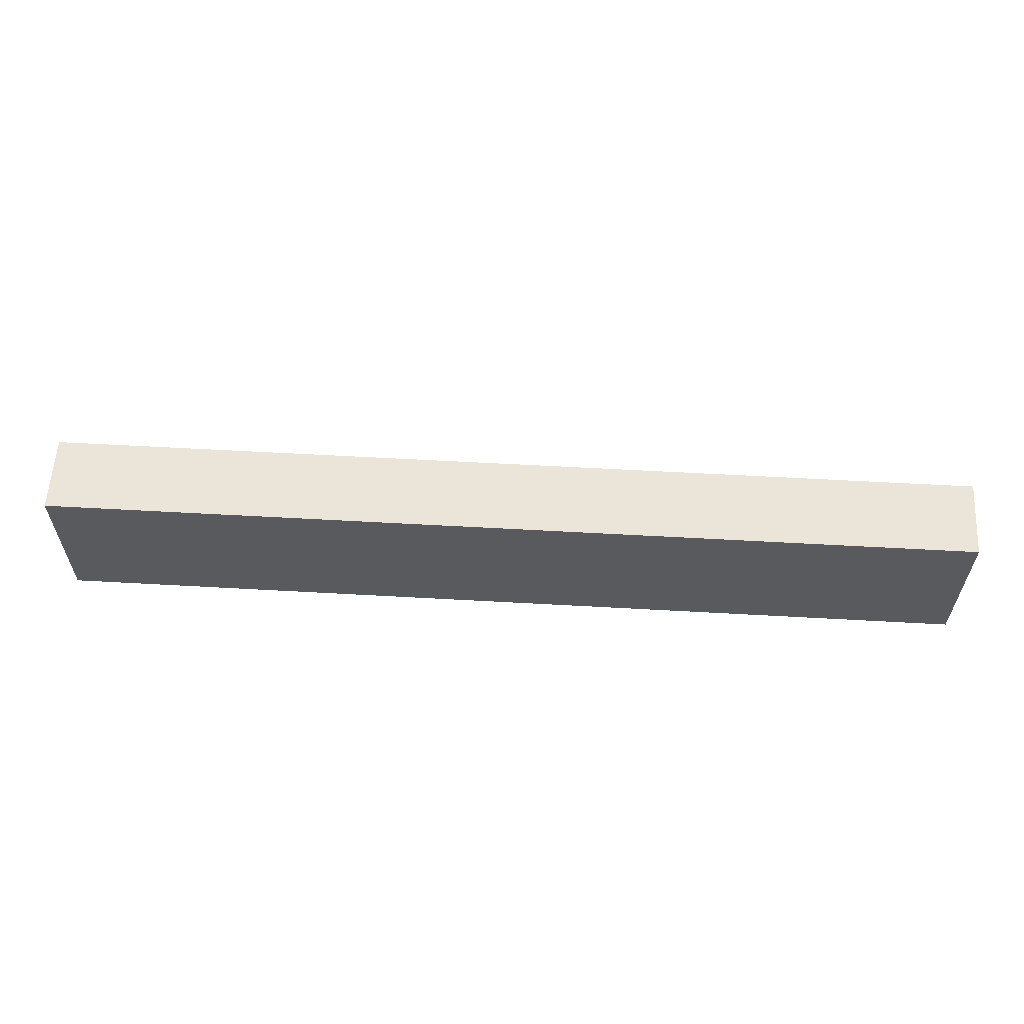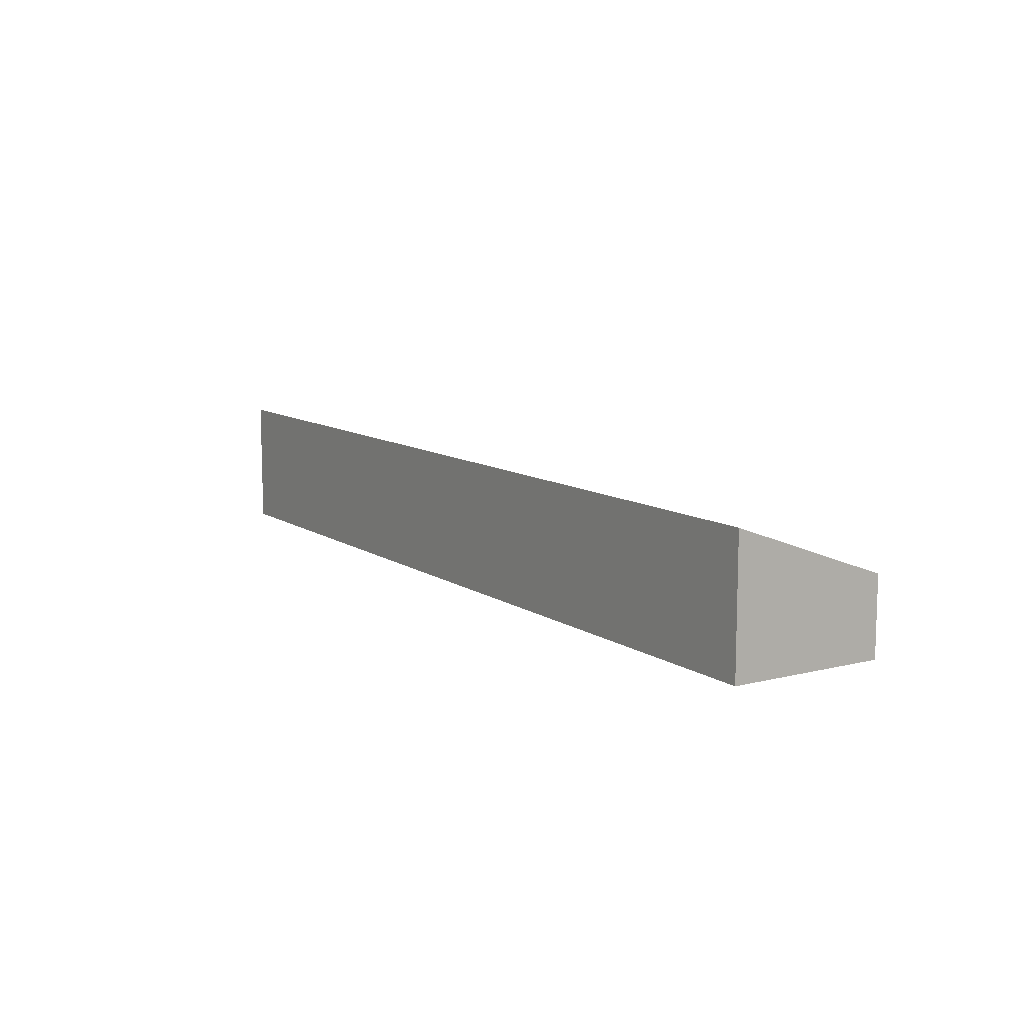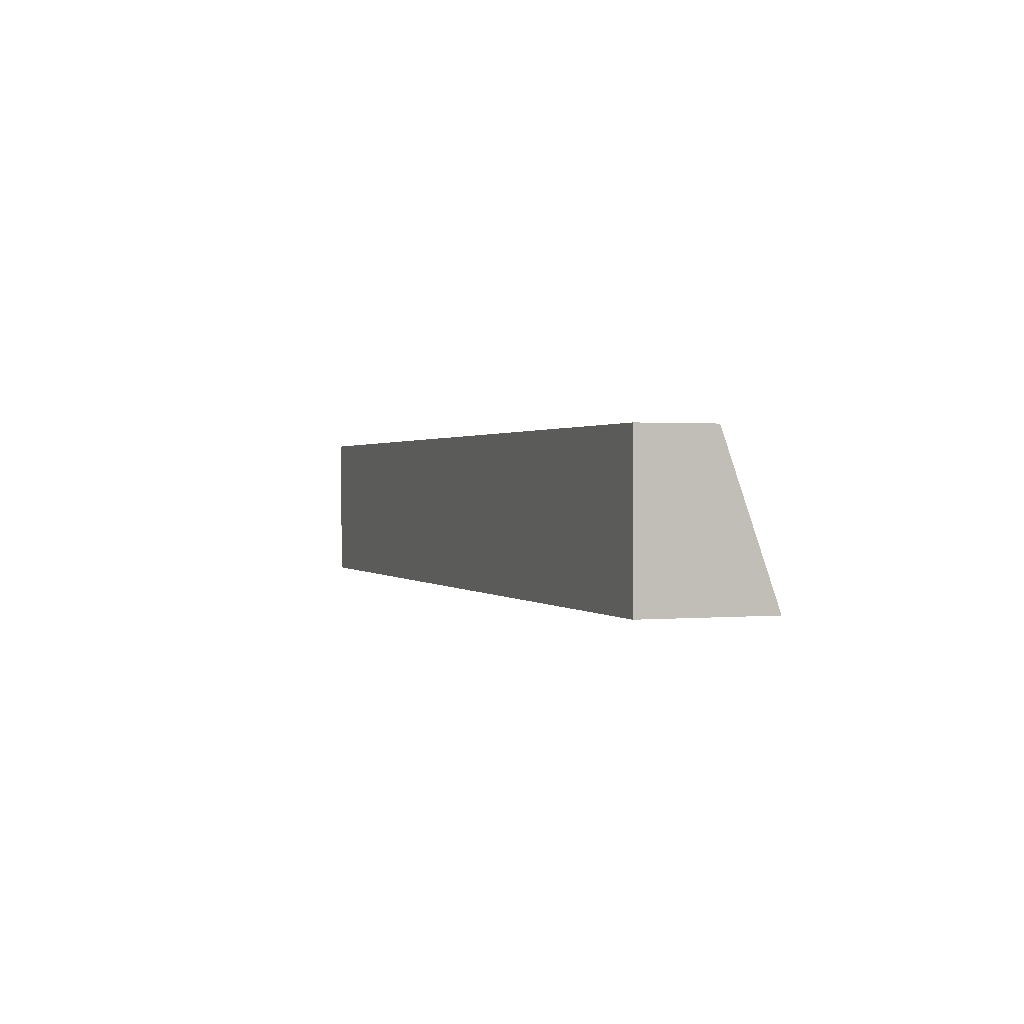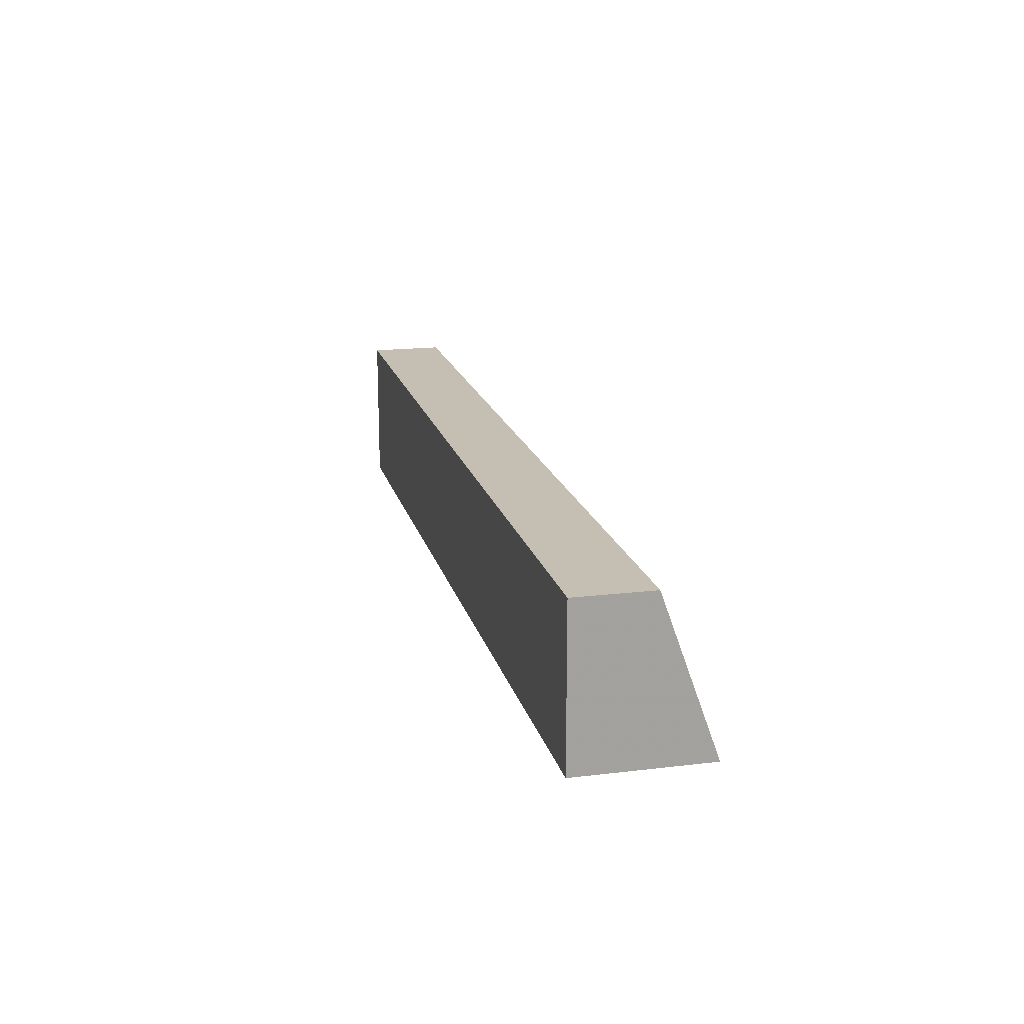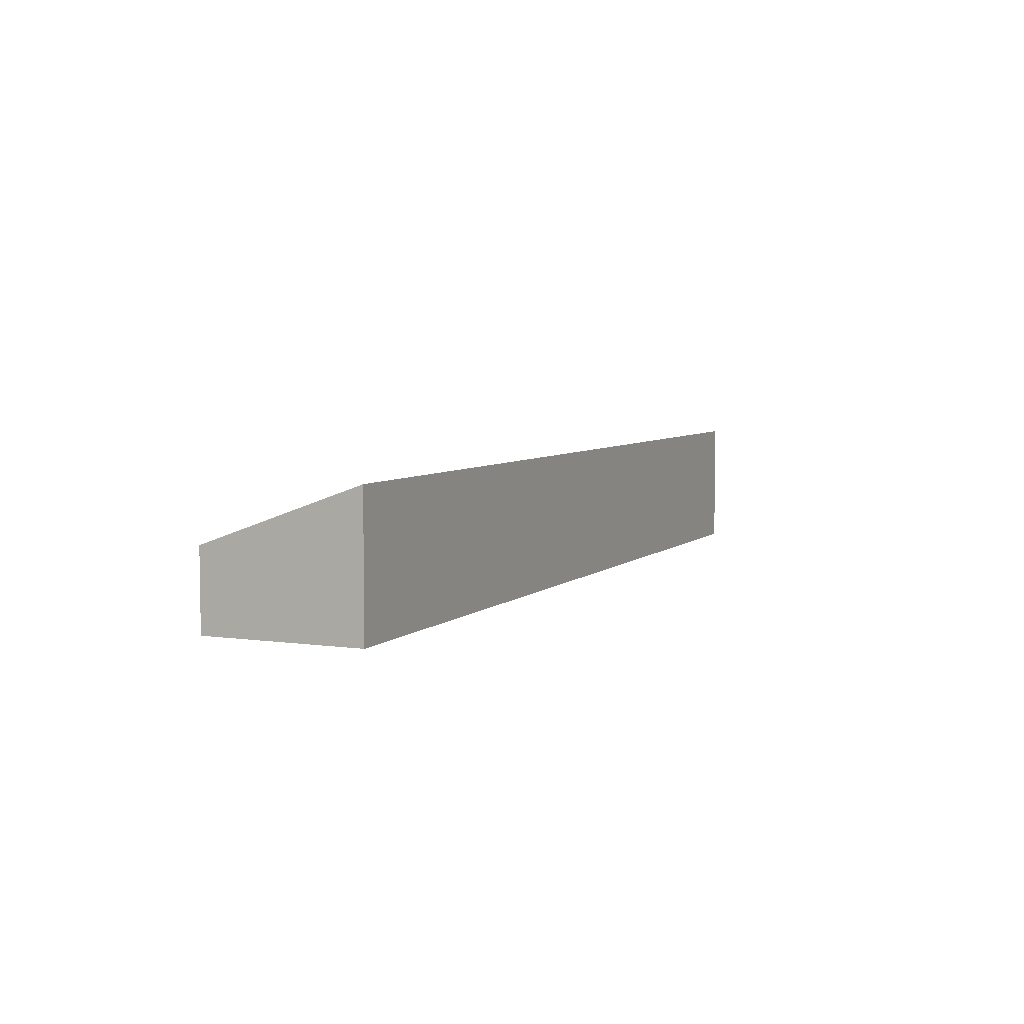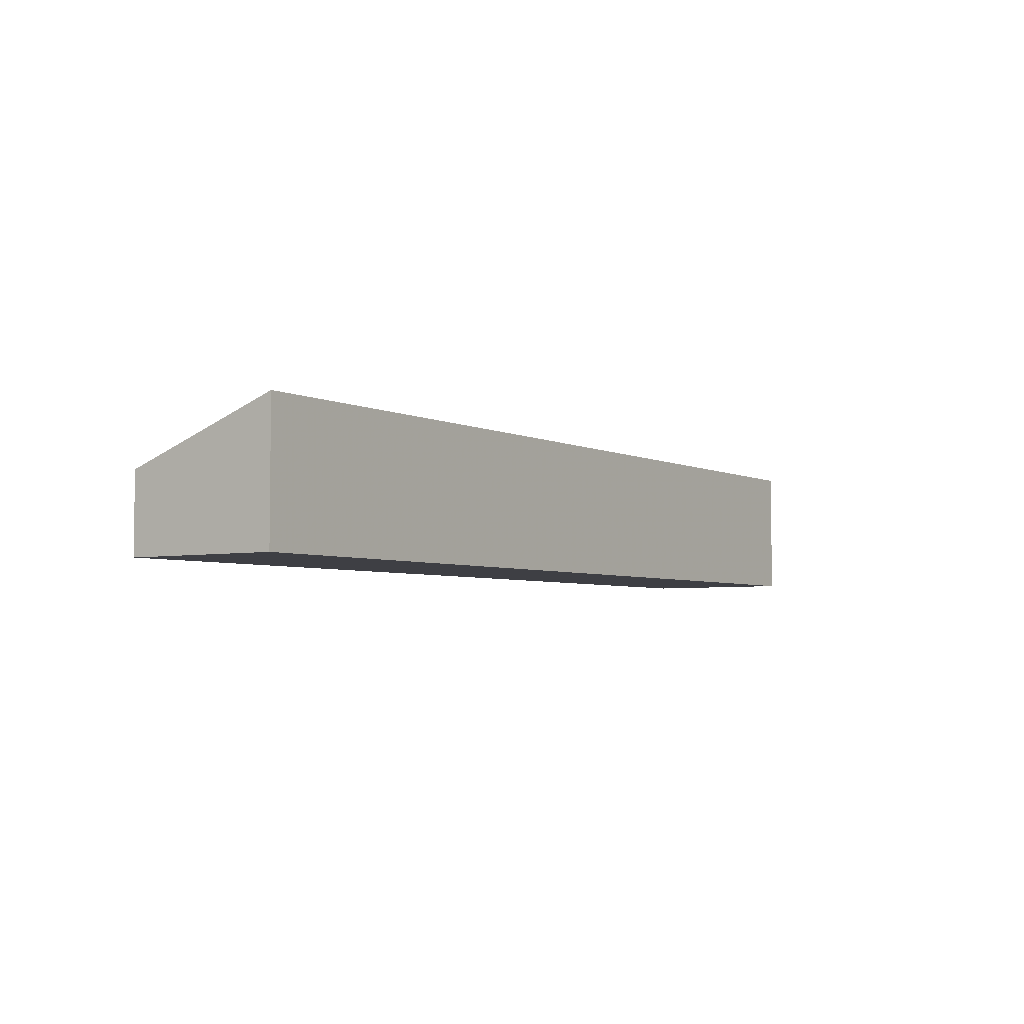
<metadata>
{"format":"obj","ext":"obj","renderer":"f3d","projection":"perspective","resolution":1024,"background":"white","views":[{"elev":59.1,"azim":3.3,"up":"+Z"},{"elev":10.3,"azim":-122.3,"up":"+Y"},{"elev":0.9,"azim":70.2,"up":"+Z"},{"elev":17.6,"azim":76.6,"up":"+Z"},{"elev":5.5,"azim":114.0,"up":"+Y"},{"elev":-4.5,"azim":124.1,"up":"+Y"}]}
</metadata>
<code>
v 0.005551 -0.4837 -0.3804
v 0.005551 -0.5031 -0.3264
v 0.005551 -0.5296 -0.3804
v -0.3176 -0.4837 -0.3804
v 0.005551 -0.5296 -0.3264
v -0.3176 -0.5031 -0.3264
v -0.3176 -0.5296 -0.3804
v -0.3176 -0.5296 -0.3264
f 4 8 6
f 2 8 5
f 4 7 8
f 3 8 7
f 3 5 8
f 2 6 8
f 1 7 4
f 1 4 6
f 1 3 7
f 1 5 3
f 1 2 5
f 1 6 2

</code>
